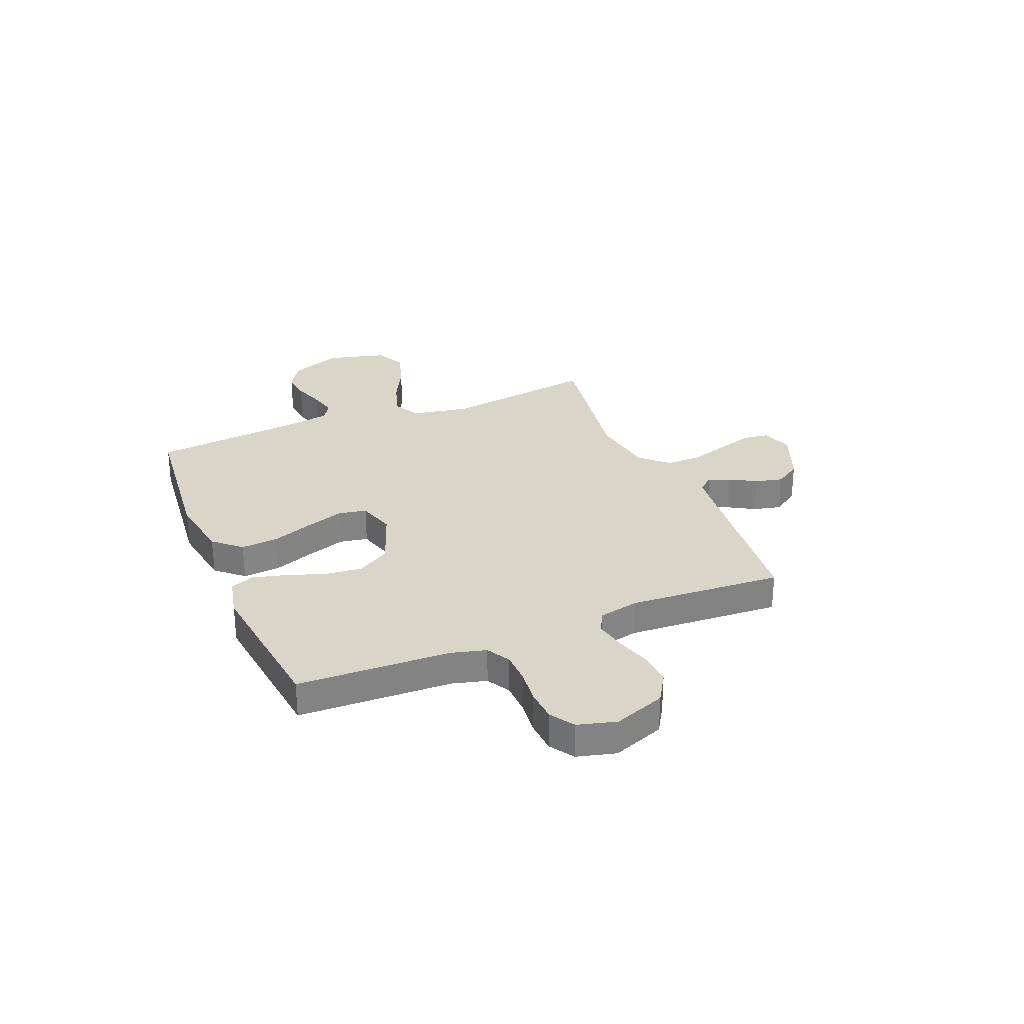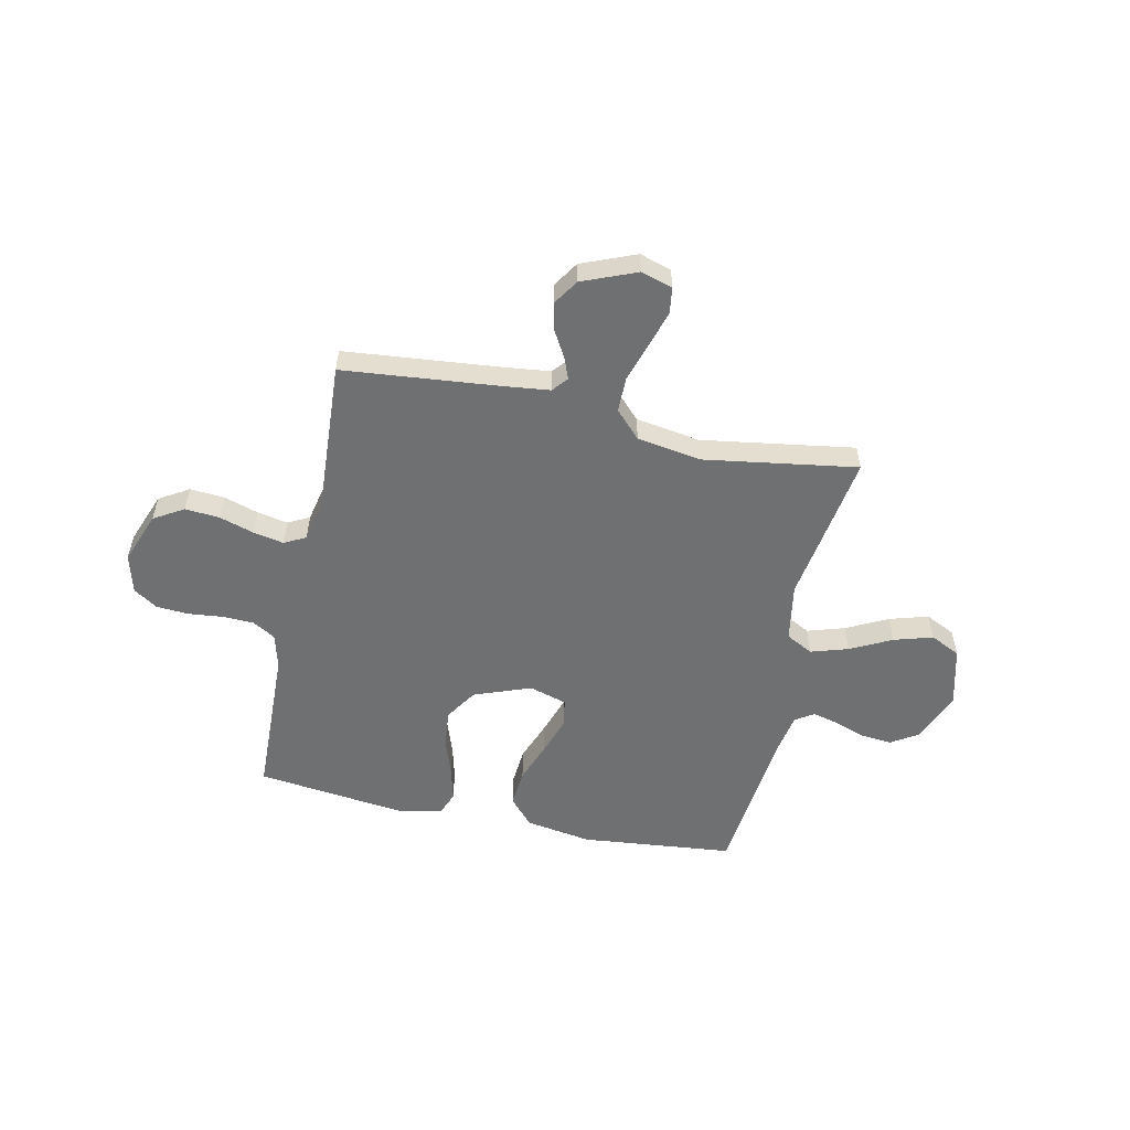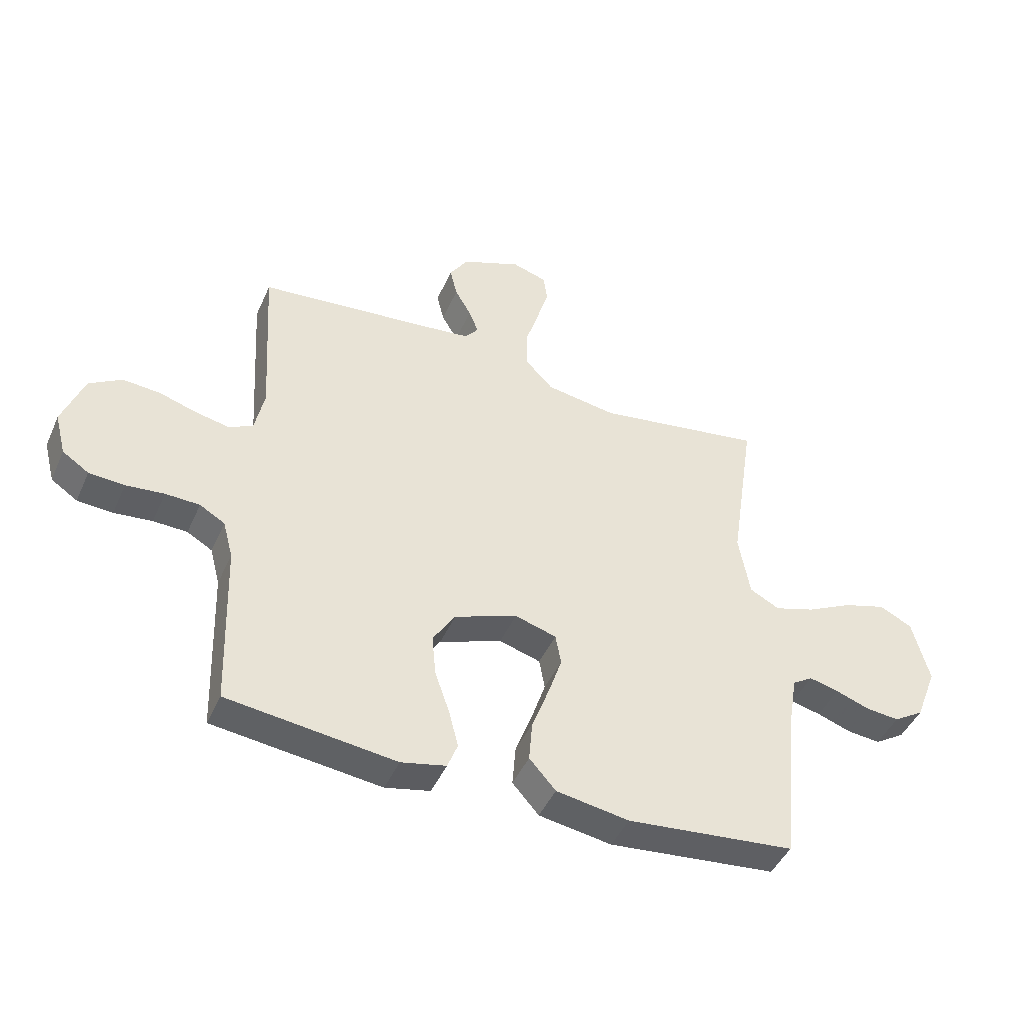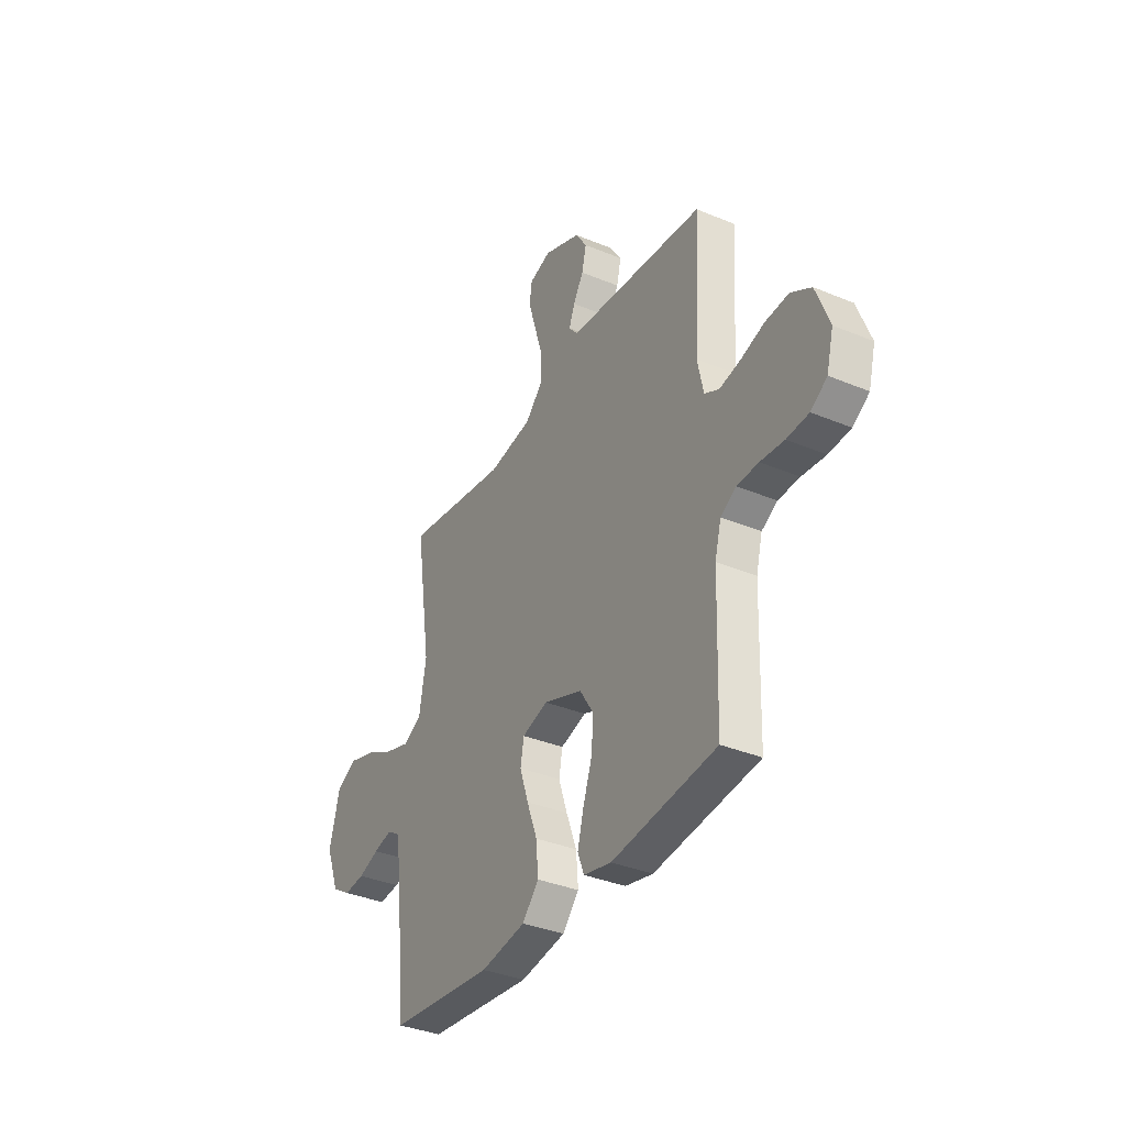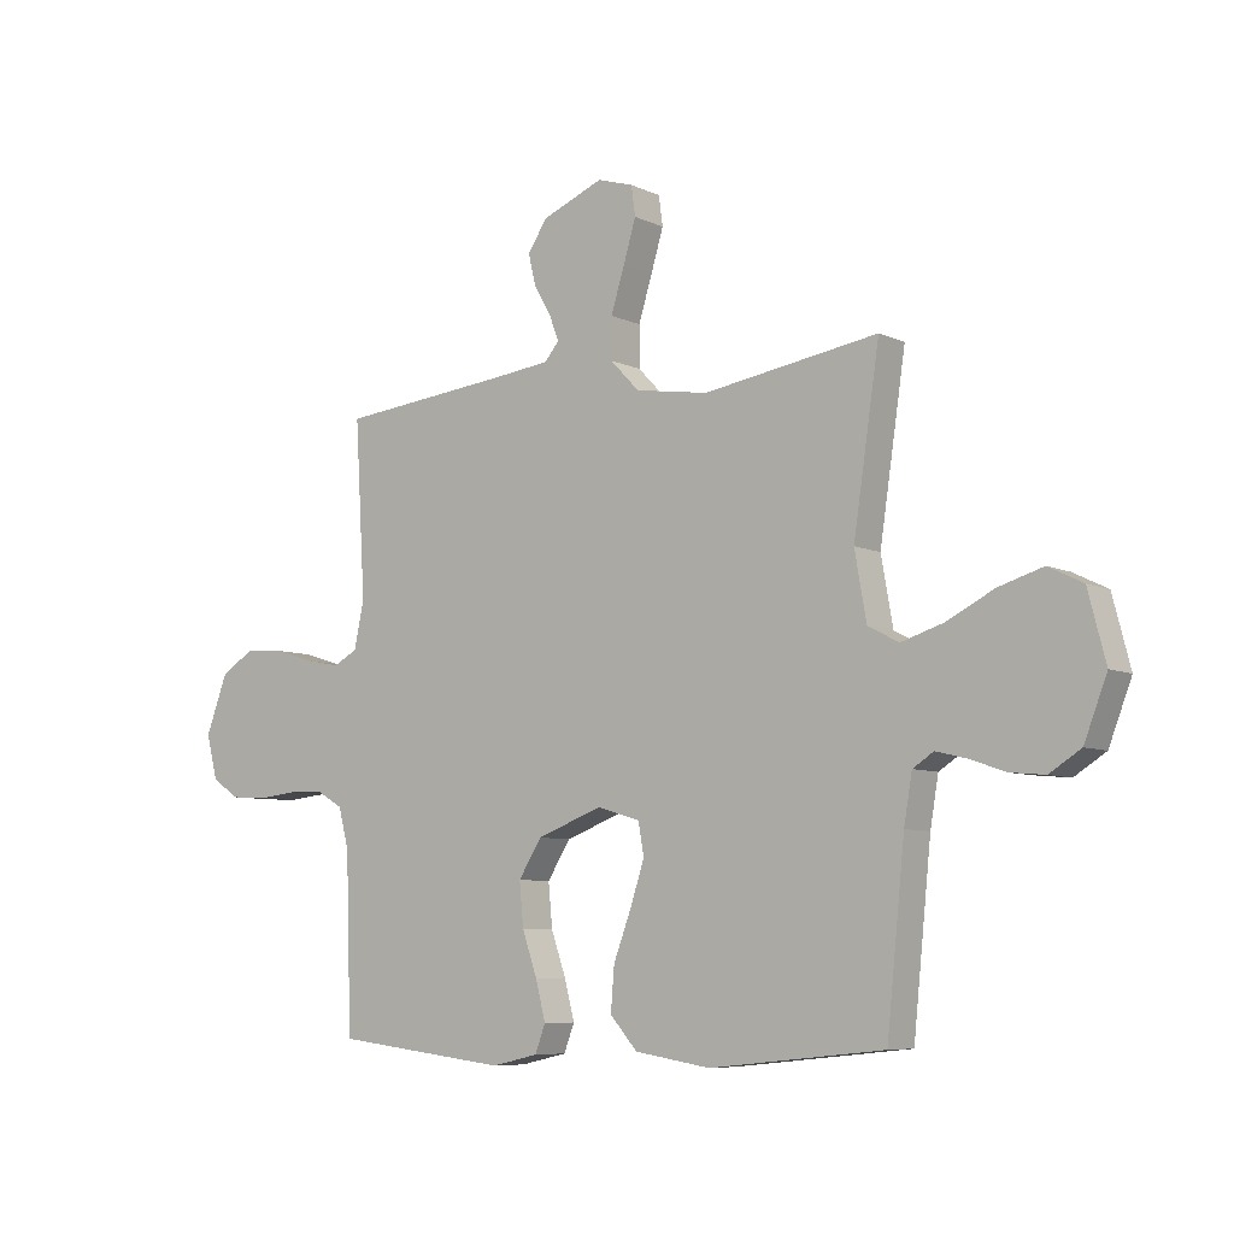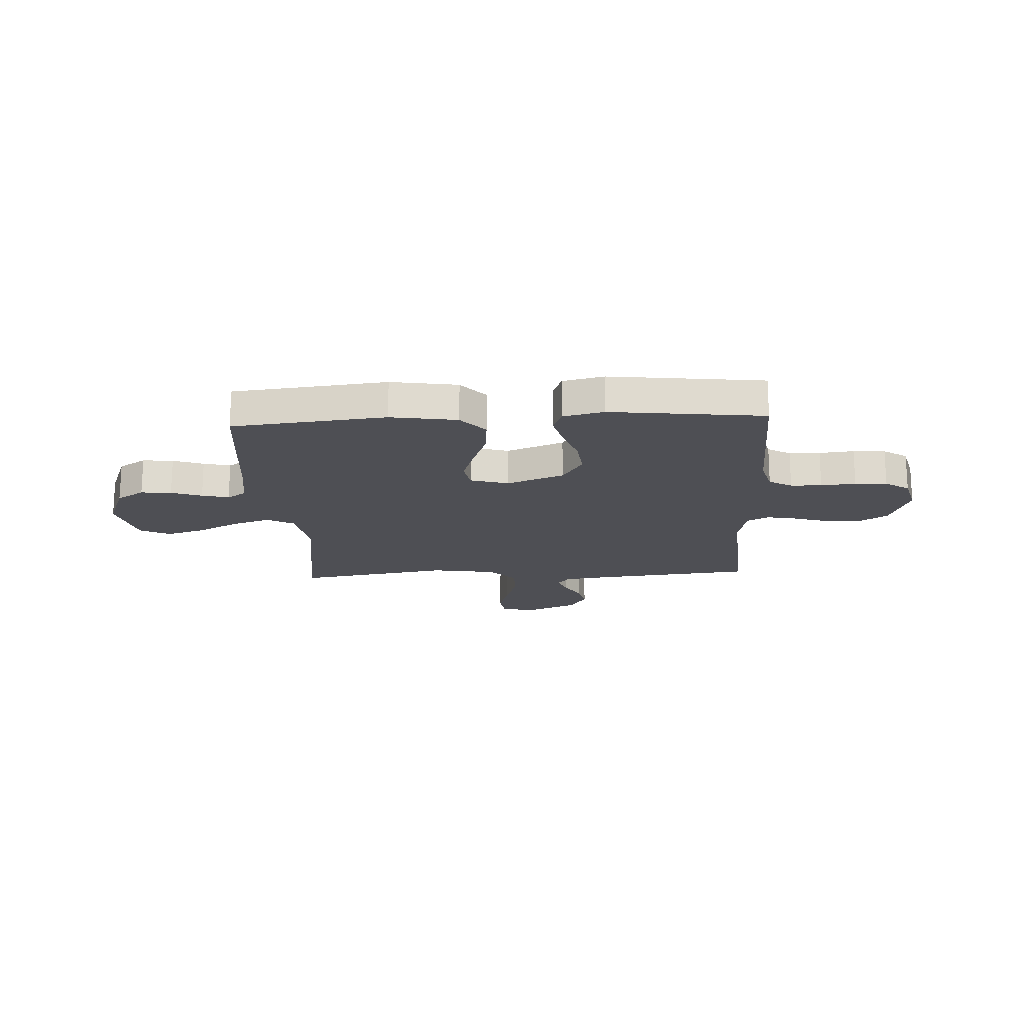
<metadata>
{"format":"obj","ext":"obj","renderer":"f3d","projection":"perspective","resolution":1024,"background":"white","views":[{"elev":29.2,"azim":-112.3,"up":"+Y"},{"elev":-54.9,"azim":-12.2,"up":"+Y"},{"elev":-45.1,"azim":-23.1,"up":"+Z"},{"elev":-35.8,"azim":-118.7,"up":"+Z"},{"elev":-7.3,"azim":37.5,"up":"+Z"},{"elev":-18.4,"azim":-176.9,"up":"+Y"}]}
</metadata>
<code>
v 0.5 0.07 0.5
v 0.455 0.07 0.2
v 0.475 0.07 0.086
v 0.528 0.07 0.058
v 0.601 0.07 0.081
v 0.682 0.07 0.122
v 0.758 0.07 0.145
v 0.817 0.07 0.116
v 0.847 0.07 0
v 0.808 0.07 -0.101
v 0.754 0.07 -0.135
v 0.694 0.07 -0.129
v 0.634 0.07 -0.108
v 0.581 0.07 -0.095
v 0.545 0.07 -0.118
v 0.531 0.07 -0.2
v 0.5 0.07 -0.5
v 0.2 0.07 -0.531
v 0.07 0.07 -0.51
v 0.023 0.07 -0.457
v 0.029 0.07 -0.383
v 0.059 0.07 -0.303
v 0.084 0.07 -0.228
v 0.074 0.07 -0.173
v 0 0.07 -0.151
v -0.112 0.07 -0.193
v -0.152 0.07 -0.256
v -0.145 0.07 -0.33
v -0.119 0.07 -0.405
v -0.102 0.07 -0.471
v -0.12 0.07 -0.518
v -0.2 0.07 -0.536
v -0.5 0.07 -0.5
v -0.51 0.07 -0.2
v -0.528 0.07 -0.132
v -0.573 0.07 -0.106
v -0.634 0.07 -0.104
v -0.702 0.07 -0.111
v -0.765 0.07 -0.107
v -0.812 0.07 -0.076
v -0.832 0.07 0
v -0.794 0.07 0.101
v -0.736 0.07 0.136
v -0.669 0.07 0.131
v -0.601 0.07 0.11
v -0.541 0.07 0.098
v -0.499 0.07 0.12
v -0.482 0.07 0.2
v -0.5 0.07 0.5
v -0.2 0.07 0.53
v -0.105 0.07 0.541
v -0.08 0.07 0.571
v -0.097 0.07 0.614
v -0.126 0.07 0.664
v -0.139 0.07 0.718
v -0.106 0.07 0.769
v 0 0.07 0.812
v 0.062 0.07 0.793
v 0.069 0.07 0.742
v 0.048 0.07 0.672
v 0.024 0.07 0.595
v 0.024 0.07 0.525
v 0.074 0.07 0.473
v 0.2 0.07 0.453
v 0.5 0 0.5
v 0.455 0 0.2
v 0.475 0 0.086
v 0.528 0 0.058
v 0.601 0 0.081
v 0.682 0 0.122
v 0.758 0 0.145
v 0.817 0 0.116
v 0.847 0 0
v 0.808 0 -0.101
v 0.754 0 -0.135
v 0.694 0 -0.129
v 0.634 0 -0.108
v 0.581 0 -0.095
v 0.545 0 -0.118
v 0.531 0 -0.2
v 0.5 0 -0.5
v 0.2 0 -0.531
v 0.07 0 -0.51
v 0.023 0 -0.457
v 0.029 0 -0.383
v 0.059 0 -0.303
v 0.084 0 -0.228
v 0.074 0 -0.173
v 0 0 -0.151
v -0.112 0 -0.193
v -0.152 0 -0.256
v -0.145 0 -0.33
v -0.119 0 -0.405
v -0.102 0 -0.471
v -0.12 0 -0.518
v -0.2 0 -0.536
v -0.5 0 -0.5
v -0.51 0 -0.2
v -0.528 0 -0.132
v -0.573 0 -0.106
v -0.634 0 -0.104
v -0.702 0 -0.111
v -0.765 0 -0.107
v -0.812 0 -0.076
v -0.832 0 0
v -0.794 0 0.101
v -0.736 0 0.136
v -0.669 0 0.131
v -0.601 0 0.11
v -0.541 0 0.098
v -0.499 0 0.12
v -0.482 0 0.2
v -0.5 0 0.5
v -0.2 0 0.53
v -0.105 0 0.541
v -0.08 0 0.571
v -0.097 0 0.614
v -0.126 0 0.664
v -0.139 0 0.718
v -0.106 0 0.769
v 0 0 0.812
v 0.062 0 0.793
v 0.069 0 0.742
v 0.048 0 0.672
v 0.024 0 0.595
v 0.024 0 0.525
v 0.074 0 0.473
v 0.2 0 0.453
f 58 59 60 61
f 56 57 58 61
f 56 61 62
f 53 54 55 56
f 52 53 56 62
f 51 52 62 63
f 48 49 50
f 47 48 50 51
f 42 43 44 45
f 42 45 46
f 41 42 46
f 40 41 46
f 37 38 39 40
f 36 37 40 46
f 35 36 46 47
f 31 32 33 34
f 28 29 30 31
f 28 31 34 35
f 19 20 21 22
f 19 22 23
f 16 17 18 19
f 15 16 19 23
f 14 15 23 24
f 10 11 12 13
f 10 13 14
f 9 10 14
f 5 6 7 8
f 4 5 8 9
f 64 1 2
f 63 64 2 3
f 47 51 63 3
f 27 28 35 47
f 26 27 47
f 25 26 47 3
f 4 9 14 24
f 3 4 24 25
f 125 124 123 122
f 125 122 121 120
f 126 125 120
f 120 119 118 117
f 126 120 117 116
f 127 126 116 115
f 114 113 112
f 115 114 112 111
f 109 108 107 106
f 110 109 106
f 110 106 105
f 110 105 104
f 104 103 102 101
f 110 104 101 100
f 111 110 100 99
f 98 97 96 95
f 95 94 93 92
f 99 98 95 92
f 86 85 84 83
f 87 86 83
f 83 82 81 80
f 87 83 80 79
f 88 87 79 78
f 77 76 75 74
f 78 77 74
f 78 74 73
f 72 71 70 69
f 73 72 69 68
f 66 65 128
f 67 66 128 127
f 67 127 115 111
f 111 99 92 91
f 111 91 90
f 67 111 90 89
f 88 78 73 68
f 89 88 68 67
f 1 65 66 2
f 2 66 67 3
f 3 67 68 4
f 4 68 69 5
f 5 69 70 6
f 6 70 71 7
f 7 71 72 8
f 8 72 73 9
f 9 73 74 10
f 10 74 75 11
f 11 75 76 12
f 12 76 77 13
f 13 77 78 14
f 14 78 79 15
f 15 79 80 16
f 16 80 81 17
f 17 81 82 18
f 18 82 83 19
f 19 83 84 20
f 20 84 85 21
f 21 85 86 22
f 22 86 87 23
f 23 87 88 24
f 24 88 89 25
f 25 89 90 26
f 26 90 91 27
f 27 91 92 28
f 28 92 93 29
f 29 93 94 30
f 30 94 95 31
f 31 95 96 32
f 32 96 97 33
f 33 97 98 34
f 34 98 99 35
f 35 99 100 36
f 36 100 101 37
f 37 101 102 38
f 38 102 103 39
f 39 103 104 40
f 40 104 105 41
f 41 105 106 42
f 42 106 107 43
f 43 107 108 44
f 44 108 109 45
f 45 109 110 46
f 46 110 111 47
f 47 111 112 48
f 48 112 113 49
f 49 113 114 50
f 50 114 115 51
f 51 115 116 52
f 52 116 117 53
f 53 117 118 54
f 54 118 119 55
f 55 119 120 56
f 56 120 121 57
f 57 121 122 58
f 58 122 123 59
f 59 123 124 60
f 60 124 125 61
f 61 125 126 62
f 62 126 127 63
f 63 127 128 64
f 64 128 65 1

</code>
